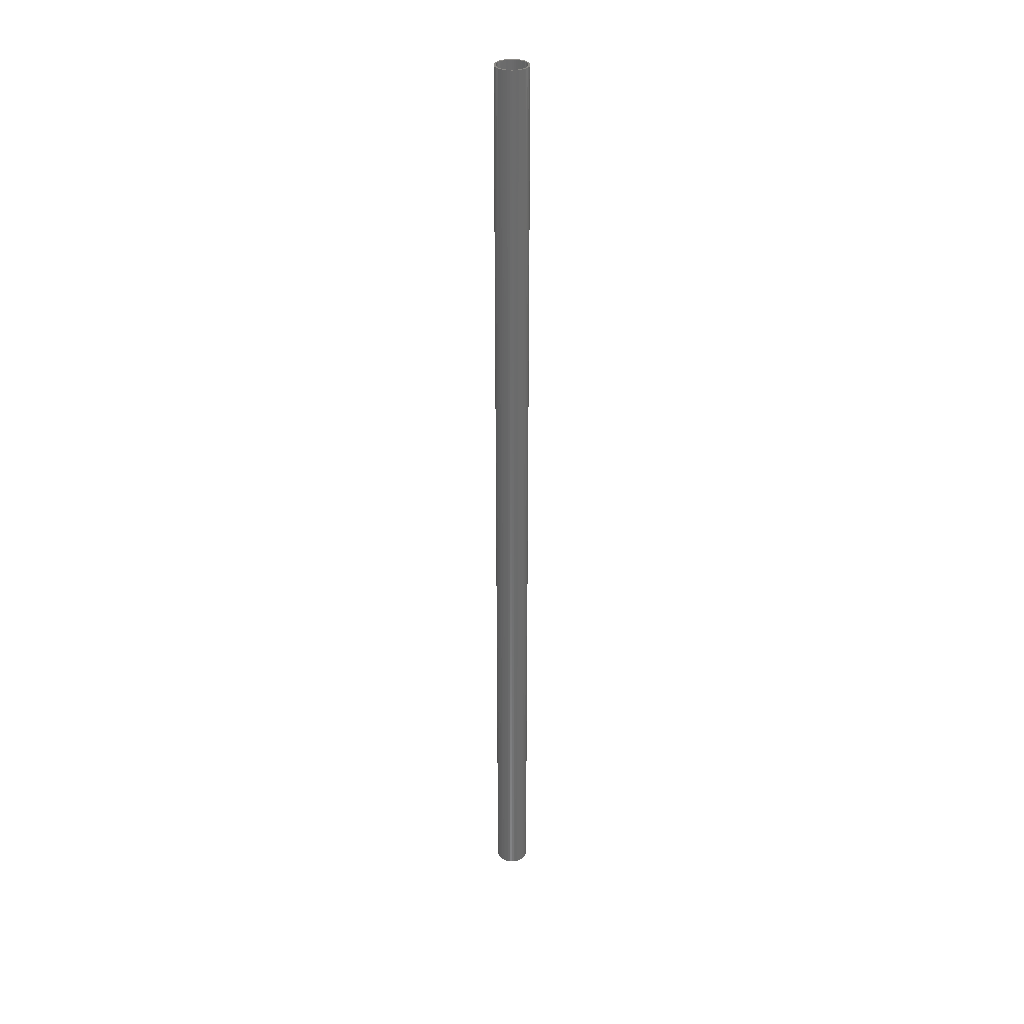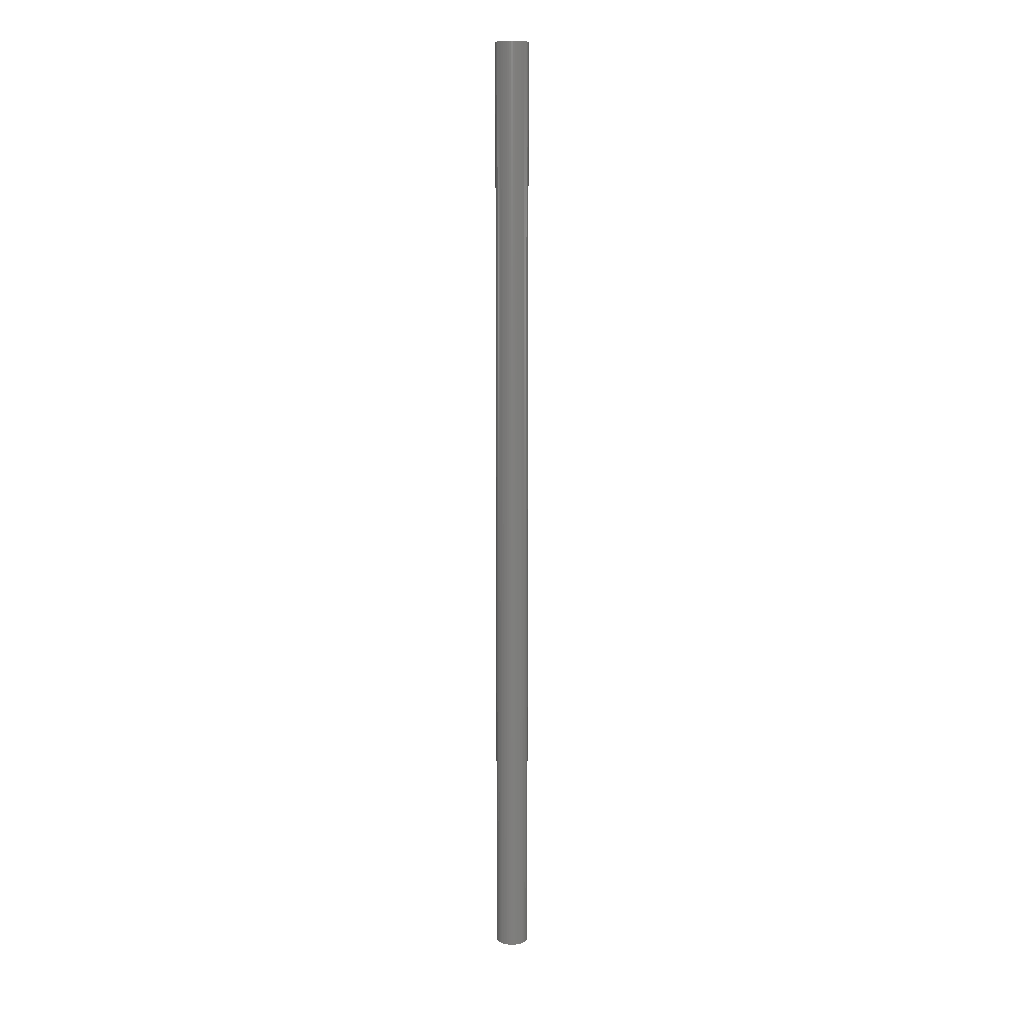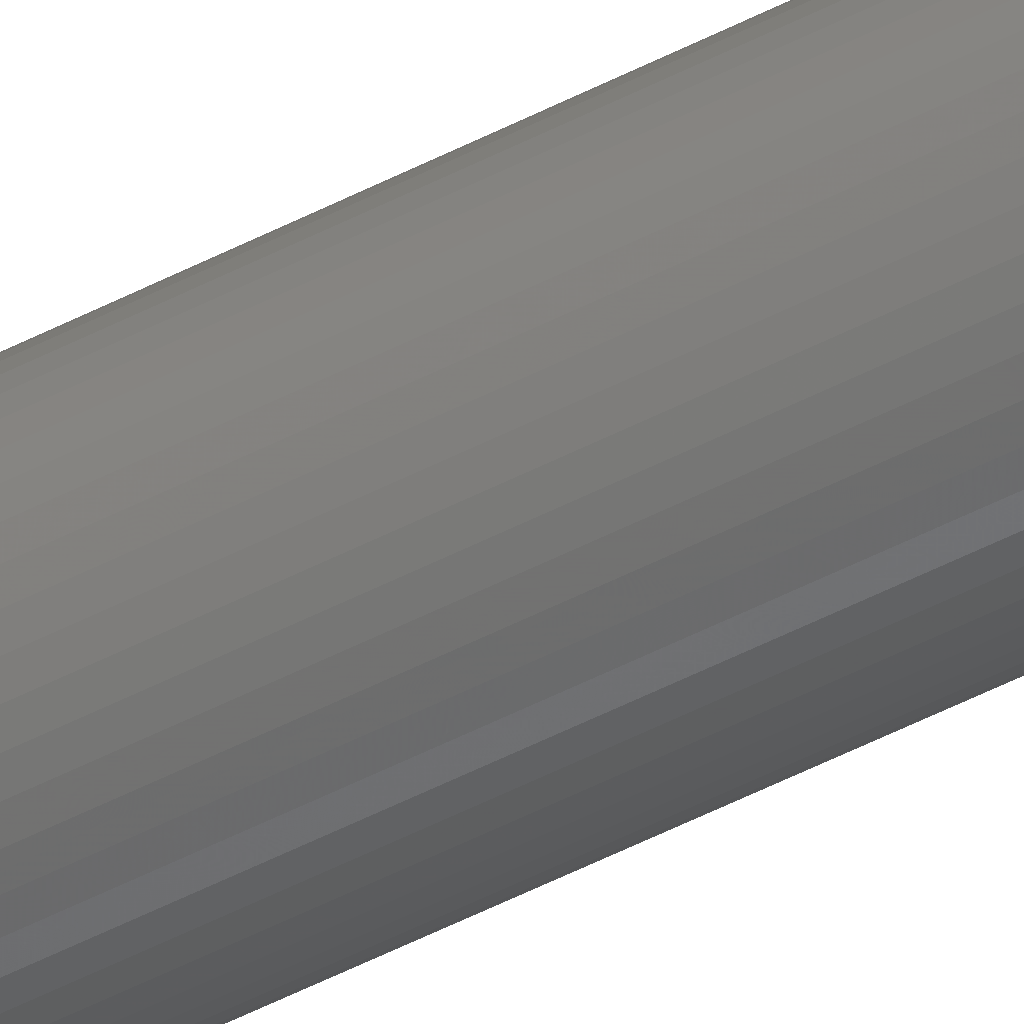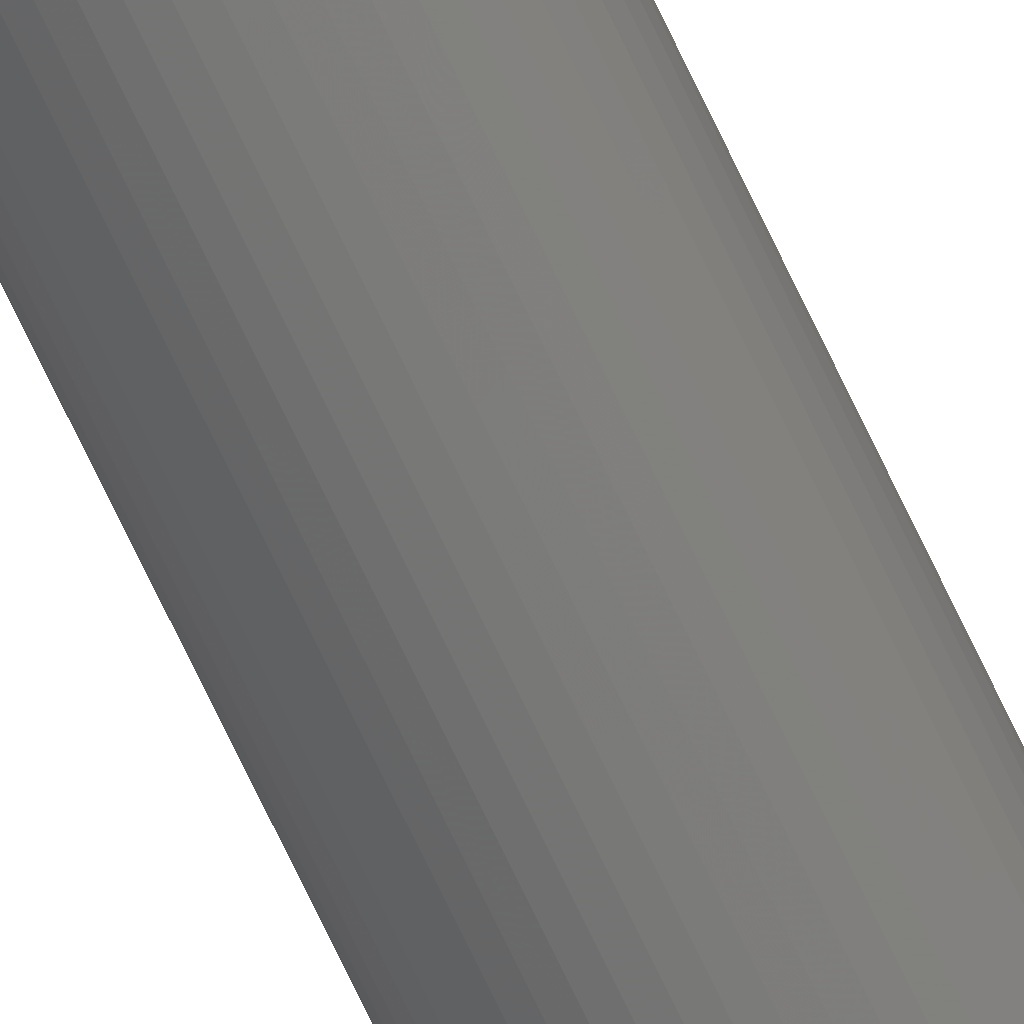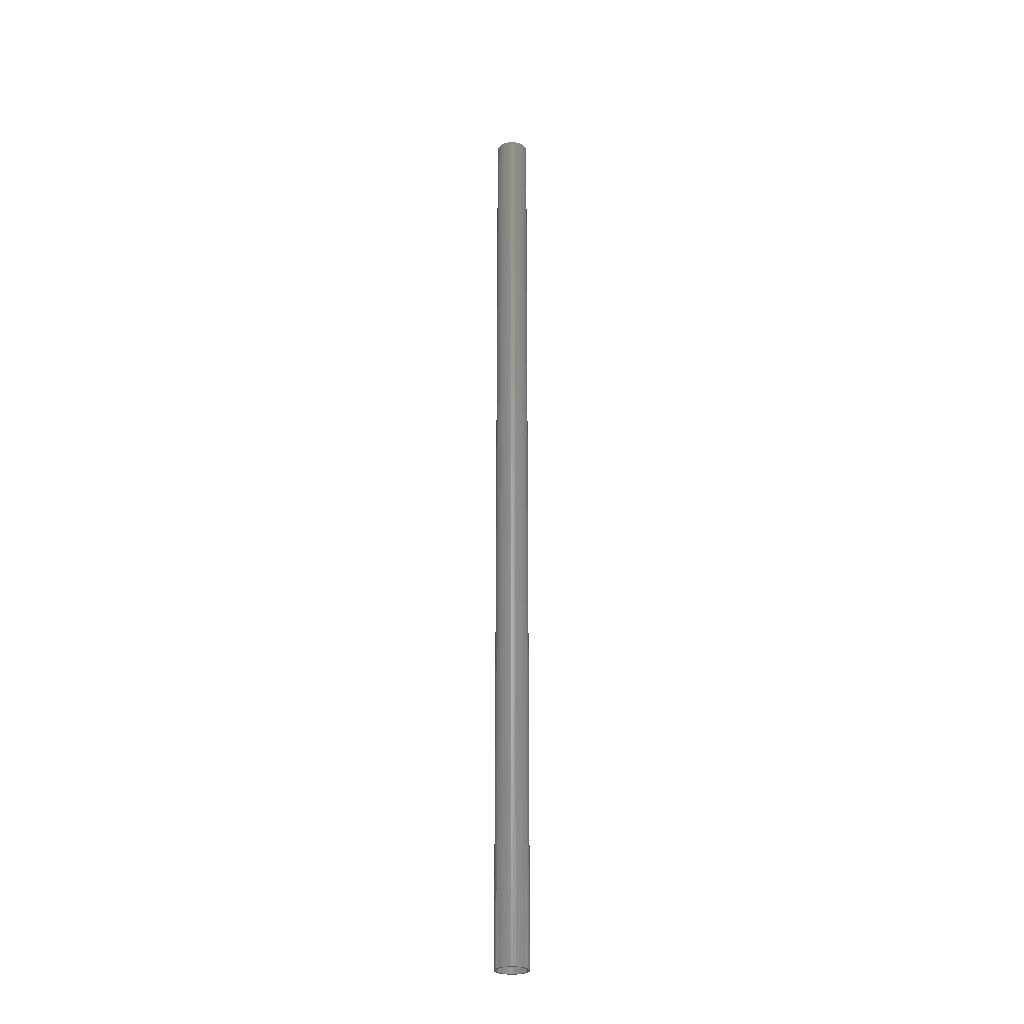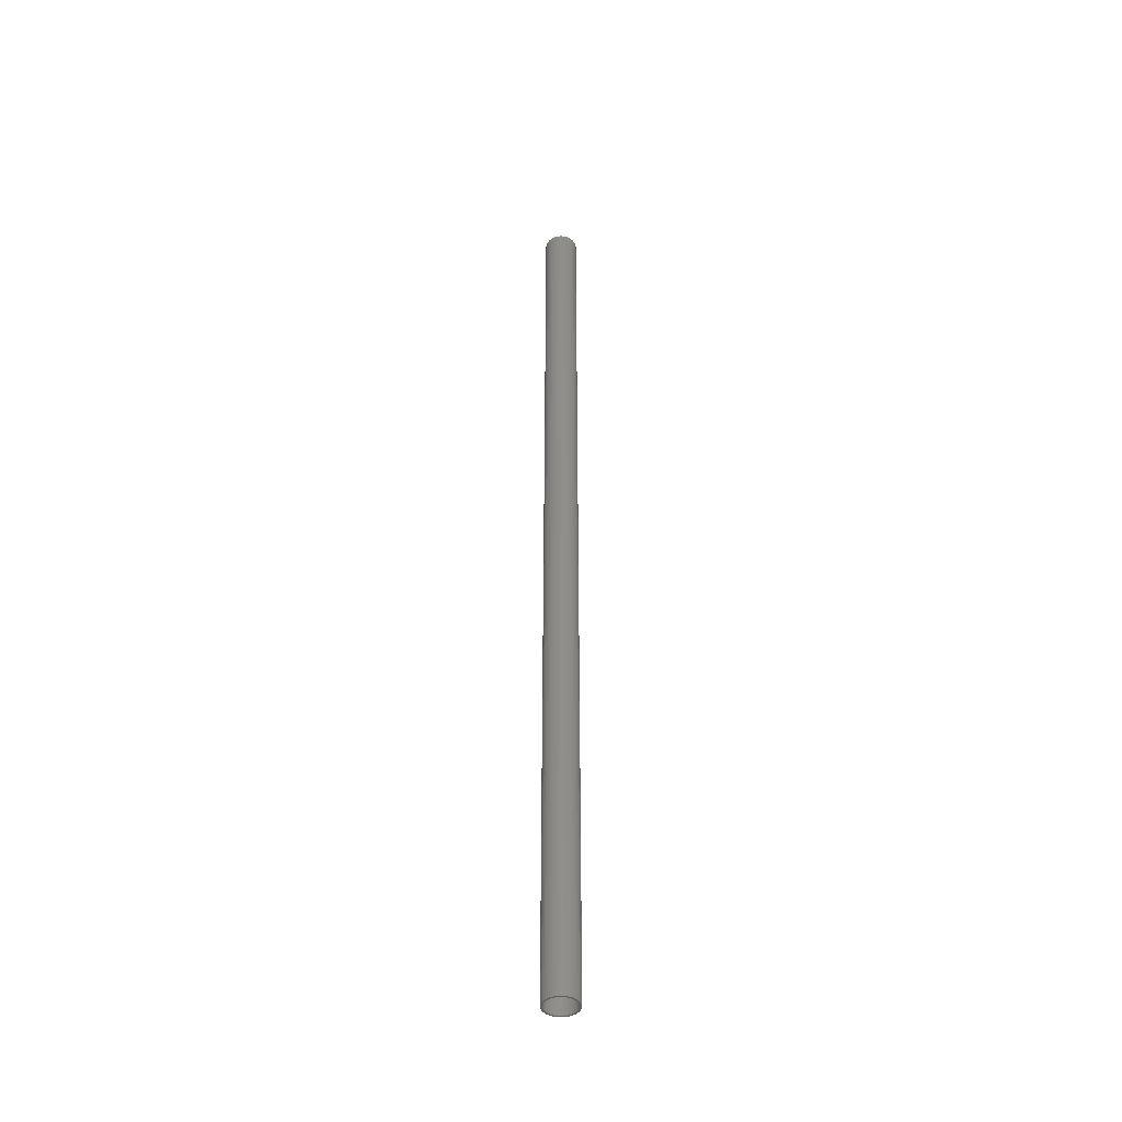
<metadata>
{"format":"stl","ext":"stl","renderer":"f3d","projection":"perspective","resolution":1024,"background":"white","views":[{"elev":32.0,"azim":-75.2,"up":"+Z"},{"elev":10.9,"azim":-58.0,"up":"+Z"},{"elev":-43.1,"azim":-57.2,"up":"+Y"},{"elev":-70.6,"azim":-154.8,"up":"+Y"},{"elev":-27.5,"azim":-29.5,"up":"+Z"},{"elev":-42.5,"azim":7.3,"up":"+Z"}]}
</metadata>
<code>
# stl→obj: 200 verts, 400 faces
v 1.75 0 50
v 1.736 0.2193 -50
v 1.736 0.2193 50
v 1.75 0 -50
v -1.75 0 -50
v -1.736 0.2193 50
v -1.736 0.2193 -50
v -1.75 0 50
v 0.1099 1.747 -50
v -0.1099 1.747 50
v 0.1099 1.747 50
v -0.1099 1.747 -50
v -0.1099 -1.747 -50
v 0.1099 -1.747 50
v -0.1099 -1.747 50
v 0.1099 -1.747 -50
v 1.276 1.198 -50
v 1.115 1.348 50
v 1.276 1.198 50
v 1.115 1.348 -50
v -1.115 1.348 -50
v -1.276 1.198 50
v -1.115 1.348 50
v -1.276 1.198 -50
v -0.5408 1.664 -50
v -0.7451 1.583 50
v -0.5408 1.664 50
v -0.7451 1.583 -50
v 1.534 -0.8431 50
v 1.627 -0.6442 -50
v 1.627 -0.6442 50
v 1.534 -0.8431 -50
v 1.627 0.6442 50
v 1.534 0.8431 -50
v 1.534 0.8431 50
v 1.627 0.6442 -50
v 0.7451 1.583 -50
v 0.5408 1.664 50
v 0.7451 1.583 50
v 0.5408 1.664 -50
v 0.9377 1.478 50
v 0.9377 1.478 -50
v -1.627 0.6442 -50
v -1.534 0.8431 50
v -1.534 0.8431 -50
v -1.627 0.6442 50
v -1.416 1.029 -50
v -1.416 1.029 50
v 1.55 0 50
v 1.538 0.1943 50
v 1.695 0.4352 50
v 1.736 -0.2193 50
v 1.501 0.3855 50
v 1.538 -0.1943 50
v 1.695 -0.4352 50
v 1.441 0.5706 50
v 1.358 0.7467 50
v 1.416 1.029 50
v 1.254 0.9111 50
v 1.13 1.061 50
v 0.988 1.194 50
v 0.8305 1.309 50
v 0.66 1.402 50
v 0.479 1.474 50
v 0.3279 1.719 50
v 0.2904 1.523 50
v 0.09732 1.547 50
v -0.09732 1.547 50
v -0.2904 1.523 50
v -0.3279 1.719 50
v -0.479 1.474 50
v -0.66 1.402 50
v -0.8305 1.309 50
v -0.9377 1.478 50
v -0.988 1.194 50
v -1.13 1.061 50
v -1.254 0.9111 50
v -1.358 0.7467 50
v -1.441 0.5706 50
v -1.501 0.3855 50
v -1.695 0.4352 50
v -1.538 0.1943 50
v 1.501 -0.3855 50
v 1.441 -0.5706 50
v 1.358 -0.7467 50
v 1.416 -1.029 50
v 1.254 -0.9111 50
v 1.276 -1.198 50
v 1.13 -1.061 50
v 1.115 -1.348 50
v 0.988 -1.194 50
v 0.9377 -1.478 50
v 0.8305 -1.309 50
v 0.7451 -1.583 50
v 0.66 -1.402 50
v 0.5408 -1.664 50
v 0.479 -1.474 50
v 0.3279 -1.719 50
v 0.2904 -1.523 50
v 0.09732 -1.547 50
v -0.09732 -1.547 50
v -0.2904 -1.523 50
v -0.3279 -1.719 50
v -0.479 -1.474 50
v -0.5408 -1.664 50
v -0.66 -1.402 50
v -0.7451 -1.583 50
v -0.8305 -1.309 50
v -0.9377 -1.478 50
v -0.988 -1.194 50
v -1.115 -1.348 50
v -1.13 -1.061 50
v -1.276 -1.198 50
v -1.254 -0.9111 50
v -1.416 -1.029 50
v -1.358 -0.7467 50
v -1.534 -0.8431 50
v -1.441 -0.5706 50
v -1.627 -0.6442 50
v -1.501 -0.3855 50
v -1.695 -0.4352 50
v -1.538 -0.1943 50
v -1.736 -0.2193 50
v -1.55 0 50
v -0.9377 1.478 -50
v -0.3279 1.719 -50
v 1.55 0 -50
v 1.736 -0.2193 -50
v 1.538 -0.1943 -50
v 1.695 -0.4352 -50
v 1.501 -0.3855 -50
v 1.538 0.1943 -50
v 1.695 0.4352 -50
v 1.441 -0.5706 -50
v 1.358 -0.7467 -50
v 1.416 -1.029 -50
v 1.254 -0.9111 -50
v 1.276 -1.198 -50
v 1.13 -1.061 -50
v 1.115 -1.348 -50
v 0.988 -1.194 -50
v 0.9377 -1.478 -50
v 0.8305 -1.309 -50
v 0.7451 -1.583 -50
v 0.66 -1.402 -50
v 0.5408 -1.664 -50
v 0.479 -1.474 -50
v 0.3279 -1.719 -50
v 0.2904 -1.523 -50
v 0.09732 -1.547 -50
v -0.09732 -1.547 -50
v -0.2904 -1.523 -50
v -0.3279 -1.719 -50
v -0.479 -1.474 -50
v -0.5408 -1.664 -50
v -0.66 -1.402 -50
v -0.7451 -1.583 -50
v -0.8305 -1.309 -50
v -0.9377 -1.478 -50
v -0.988 -1.194 -50
v -1.115 -1.348 -50
v -1.13 -1.061 -50
v -1.276 -1.198 -50
v -1.254 -0.9111 -50
v -1.416 -1.029 -50
v -1.358 -0.7467 -50
v -1.534 -0.8431 -50
v -1.441 -0.5706 -50
v -1.627 -0.6442 -50
v -1.501 -0.3855 -50
v -1.695 -0.4352 -50
v -1.538 -0.1943 -50
v 1.501 0.3855 -50
v 1.441 0.5706 -50
v 1.358 0.7467 -50
v 1.416 1.029 -50
v 1.254 0.9111 -50
v 1.13 1.061 -50
v 0.988 1.194 -50
v 0.8305 1.309 -50
v 0.66 1.402 -50
v 0.479 1.474 -50
v 0.3279 1.719 -50
v 0.2904 1.523 -50
v 0.09732 1.547 -50
v -0.09732 1.547 -50
v -0.2904 1.523 -50
v -0.479 1.474 -50
v -0.66 1.402 -50
v -0.8305 1.309 -50
v -0.988 1.194 -50
v -1.13 1.061 -50
v -1.254 0.9111 -50
v -1.358 0.7467 -50
v -1.441 0.5706 -50
v -1.501 0.3855 -50
v -1.695 0.4352 -50
v -1.538 0.1943 -50
v -1.55 0 -50
v -1.736 -0.2193 -50
f 1 2 3
f 2 1 4
f 5 6 7
f 6 5 8
f 9 10 11
f 10 9 12
f 13 14 15
f 14 13 16
f 17 18 19
f 18 17 20
f 21 22 23
f 22 21 24
f 25 26 27
f 26 25 28
f 29 30 31
f 30 29 32
f 33 34 35
f 34 33 36
f 37 38 39
f 38 37 40
f 20 41 18
f 41 20 42
f 43 44 45
f 44 43 46
f 47 22 24
f 22 47 48
f 49 1 3
f 50 3 51
f 1 49 52
f 53 51 33
f 54 52 49
f 52 54 55
f 3 50 49
f 56 33 35
f 51 53 50
f 33 56 53
f 57 35 58
f 35 57 56
f 59 58 19
f 58 59 57
f 19 60 59
f 18 60 19
f 18 61 60
f 41 61 18
f 41 62 61
f 39 62 41
f 39 63 62
f 38 63 39
f 38 64 63
f 65 64 38
f 65 66 64
f 11 66 65
f 11 67 66
f 11 68 67
f 10 68 11
f 10 69 68
f 70 69 10
f 70 71 69
f 27 71 70
f 27 72 71
f 26 72 27
f 26 73 72
f 74 73 26
f 74 75 73
f 23 75 74
f 23 76 75
f 22 76 23
f 76 22 77
f 48 77 22
f 77 48 78
f 44 78 48
f 78 44 79
f 46 79 44
f 79 46 80
f 81 80 46
f 80 81 82
f 83 55 54
f 55 83 31
f 84 31 83
f 31 84 29
f 85 29 84
f 29 85 86
f 87 86 85
f 86 87 88
f 89 88 87
f 89 90 88
f 91 90 89
f 91 92 90
f 93 92 91
f 93 94 92
f 95 94 93
f 95 96 94
f 97 96 95
f 97 98 96
f 99 98 97
f 99 14 98
f 100 14 99
f 101 14 100
f 101 15 14
f 102 15 101
f 102 103 15
f 104 103 102
f 104 105 103
f 106 105 104
f 106 107 105
f 108 107 106
f 108 109 107
f 110 109 108
f 110 111 109
f 112 111 110
f 113 112 114
f 112 113 111
f 115 114 116
f 114 115 113
f 117 116 118
f 119 118 120
f 116 117 115
f 121 120 122
f 123 122 124
f 6 82 81
f 118 119 117
f 82 6 124
f 120 121 119
f 8 124 6
f 122 123 121
f 124 8 123
f 28 74 26
f 74 28 125
f 126 27 70
f 27 126 25
f 127 4 128
f 129 128 130
f 4 127 2
f 131 130 30
f 132 2 127
f 2 132 133
f 128 129 127
f 134 30 32
f 130 131 129
f 30 134 131
f 135 32 136
f 32 135 134
f 137 136 138
f 136 137 135
f 138 139 137
f 140 139 138
f 140 141 139
f 142 141 140
f 142 143 141
f 144 143 142
f 144 145 143
f 146 145 144
f 146 147 145
f 148 147 146
f 148 149 147
f 16 149 148
f 16 150 149
f 16 151 150
f 13 151 16
f 13 152 151
f 153 152 13
f 153 154 152
f 155 154 153
f 155 156 154
f 157 156 155
f 157 158 156
f 159 158 157
f 159 160 158
f 161 160 159
f 161 162 160
f 163 162 161
f 162 163 164
f 165 164 163
f 164 165 166
f 167 166 165
f 166 167 168
f 169 168 167
f 168 169 170
f 171 170 169
f 170 171 172
f 173 133 132
f 133 173 36
f 174 36 173
f 36 174 34
f 175 34 174
f 34 175 176
f 177 176 175
f 176 177 17
f 178 17 177
f 178 20 17
f 179 20 178
f 179 42 20
f 180 42 179
f 180 37 42
f 181 37 180
f 181 40 37
f 182 40 181
f 182 183 40
f 184 183 182
f 184 9 183
f 185 9 184
f 186 9 185
f 186 12 9
f 187 12 186
f 187 126 12
f 188 126 187
f 188 25 126
f 189 25 188
f 189 28 25
f 190 28 189
f 190 125 28
f 191 125 190
f 191 21 125
f 192 21 191
f 24 192 193
f 192 24 21
f 47 193 194
f 193 47 24
f 45 194 195
f 43 195 196
f 194 45 47
f 197 196 198
f 7 198 199
f 200 172 171
f 195 43 45
f 172 200 199
f 196 197 43
f 5 199 200
f 198 7 197
f 199 5 7
f 16 98 14
f 98 16 148
f 146 94 96
f 94 146 144
f 51 36 33
f 36 51 133
f 3 133 51
f 133 3 2
f 58 17 19
f 17 58 176
f 35 176 58
f 176 35 34
f 40 65 38
f 65 40 183
f 183 11 65
f 11 183 9
f 42 39 41
f 39 42 37
f 45 48 47
f 48 45 44
f 197 46 43
f 46 197 81
f 7 81 197
f 81 7 6
f 125 23 74
f 23 125 21
f 12 70 10
f 70 12 126
f 52 4 1
f 4 52 128
f 88 136 86
f 136 88 138
f 167 119 169
f 119 167 117
f 163 115 165
f 115 163 113
f 144 92 94
f 92 144 142
f 31 130 55
f 130 31 30
f 86 32 29
f 32 86 136
f 171 123 200
f 123 171 121
f 200 8 5
f 8 200 123
f 169 121 171
f 121 169 119
f 142 90 92
f 90 142 140
f 148 96 98
f 96 148 146
f 55 128 52
f 128 55 130
f 157 105 107
f 105 157 155
f 155 103 105
f 103 155 153
f 165 117 167
f 117 165 115
f 140 88 90
f 88 140 138
f 153 15 103
f 15 153 13
f 161 109 111
f 109 161 159
f 163 111 113
f 111 163 161
f 159 107 109
f 107 159 157
f 127 50 132
f 50 127 49
f 124 198 82
f 198 124 199
f 186 67 68
f 67 186 185
f 150 101 100
f 101 150 151
f 179 60 61
f 60 179 178
f 192 75 76
f 75 192 191
f 189 71 72
f 71 189 188
f 174 57 175
f 57 174 56
f 175 59 177
f 59 175 57
f 182 63 64
f 63 182 181
f 184 64 66
f 64 184 182
f 180 61 62
f 61 180 179
f 79 194 78
f 194 79 195
f 77 192 76
f 192 77 193
f 80 195 79
f 195 80 196
f 190 72 73
f 72 190 189
f 188 69 71
f 69 188 187
f 145 97 95
f 97 145 147
f 173 56 174
f 56 173 53
f 132 53 173
f 53 132 50
f 177 60 178
f 60 177 59
f 185 66 67
f 66 185 184
f 181 62 63
f 62 181 180
f 78 193 77
f 193 78 194
f 82 196 80
f 196 82 198
f 191 73 75
f 73 191 190
f 187 68 69
f 68 187 186
f 134 83 131
f 83 134 84
f 131 54 129
f 54 131 83
f 160 112 110
f 112 160 162
f 116 168 118
f 168 116 166
f 112 164 114
f 164 112 162
f 149 100 99
f 100 149 150
f 141 93 91
f 93 141 143
f 129 49 127
f 49 129 54
f 152 104 102
f 104 152 154
f 118 170 120
f 170 118 168
f 122 199 124
f 199 122 172
f 139 87 137
f 87 139 89
f 143 95 93
f 95 143 145
f 135 84 134
f 84 135 85
f 137 85 135
f 85 137 87
f 151 102 101
f 102 151 152
f 154 106 104
f 106 154 156
f 114 166 116
f 166 114 164
f 120 172 122
f 172 120 170
f 139 91 89
f 91 139 141
f 147 99 97
f 99 147 149
f 156 108 106
f 108 156 158
f 158 110 108
f 110 158 160

</code>
